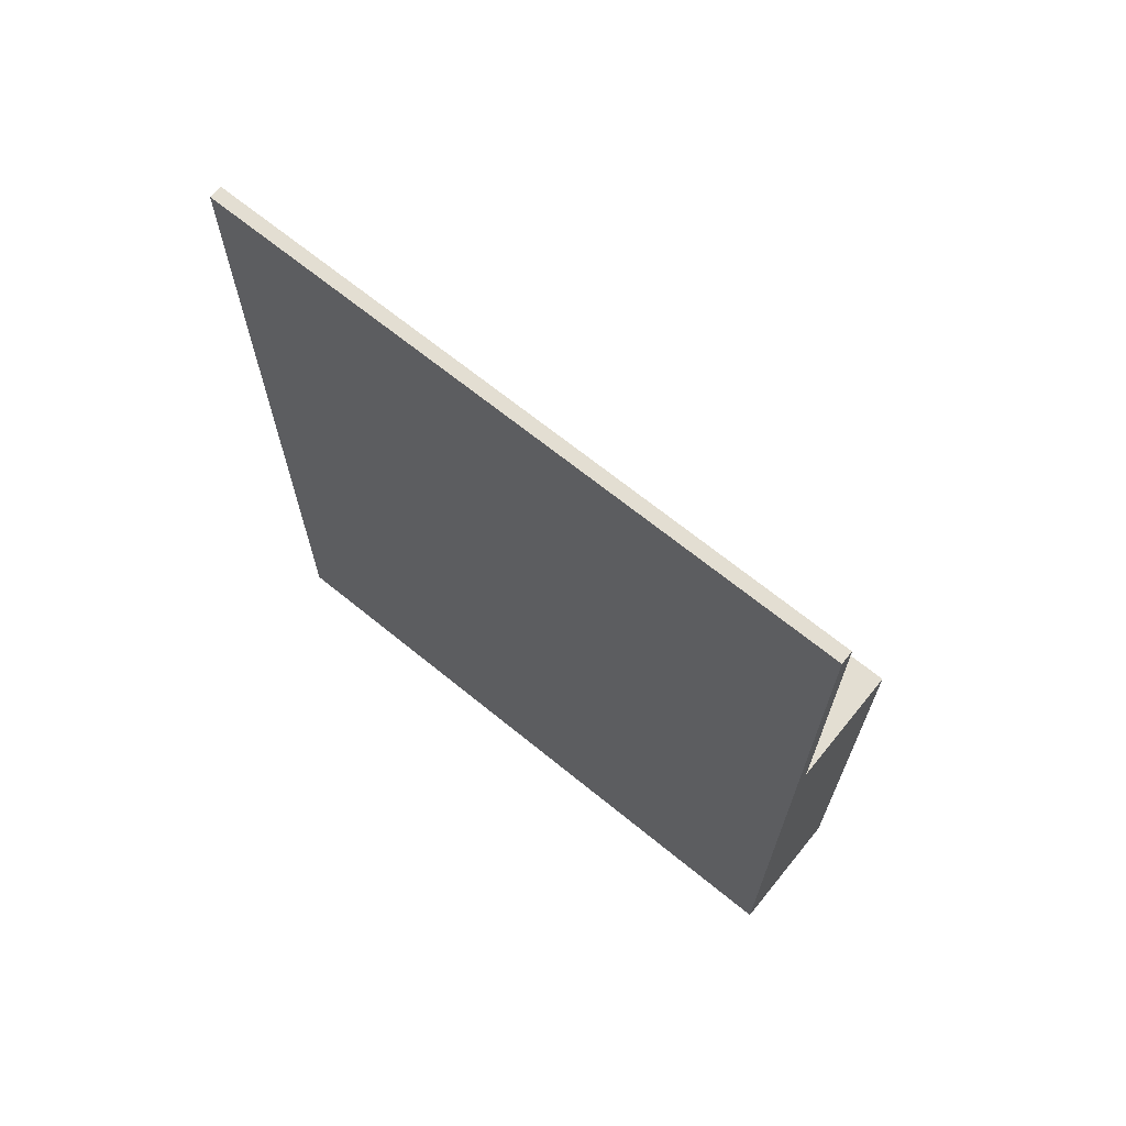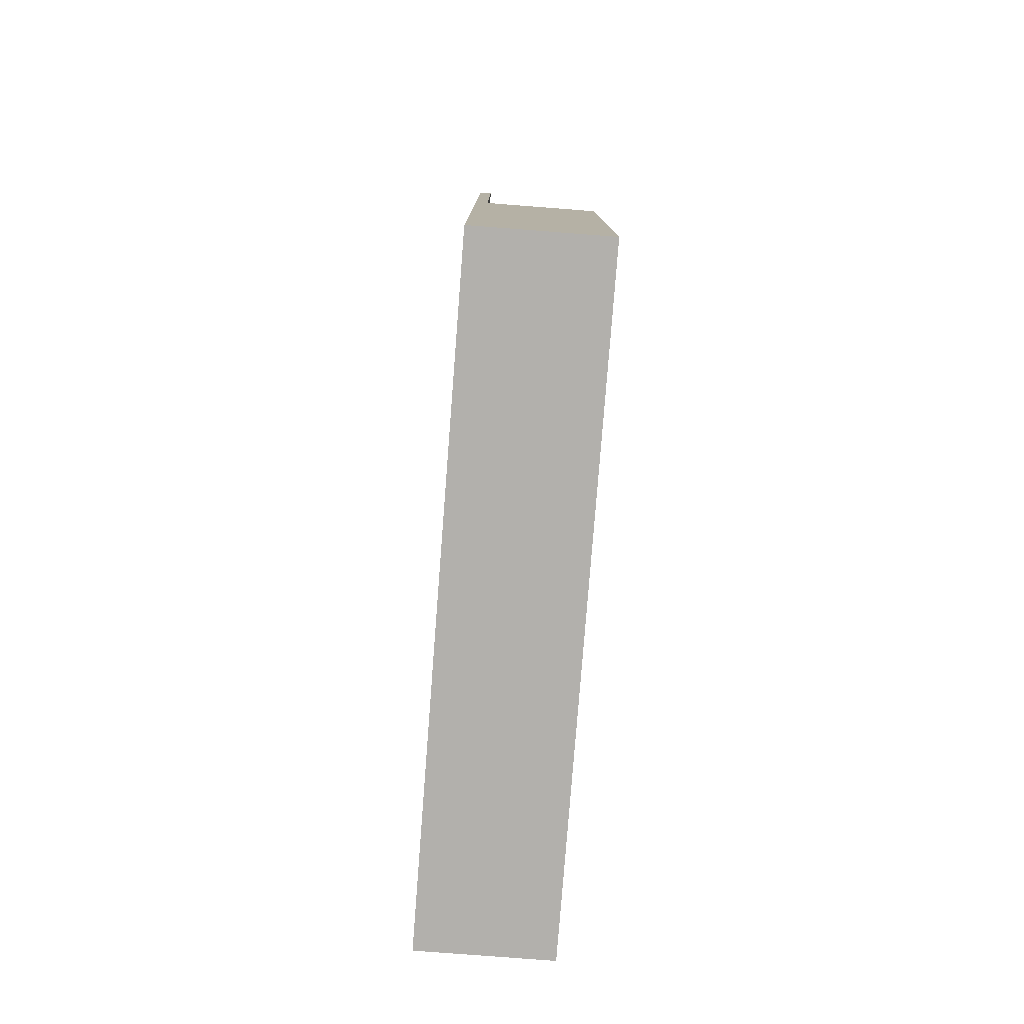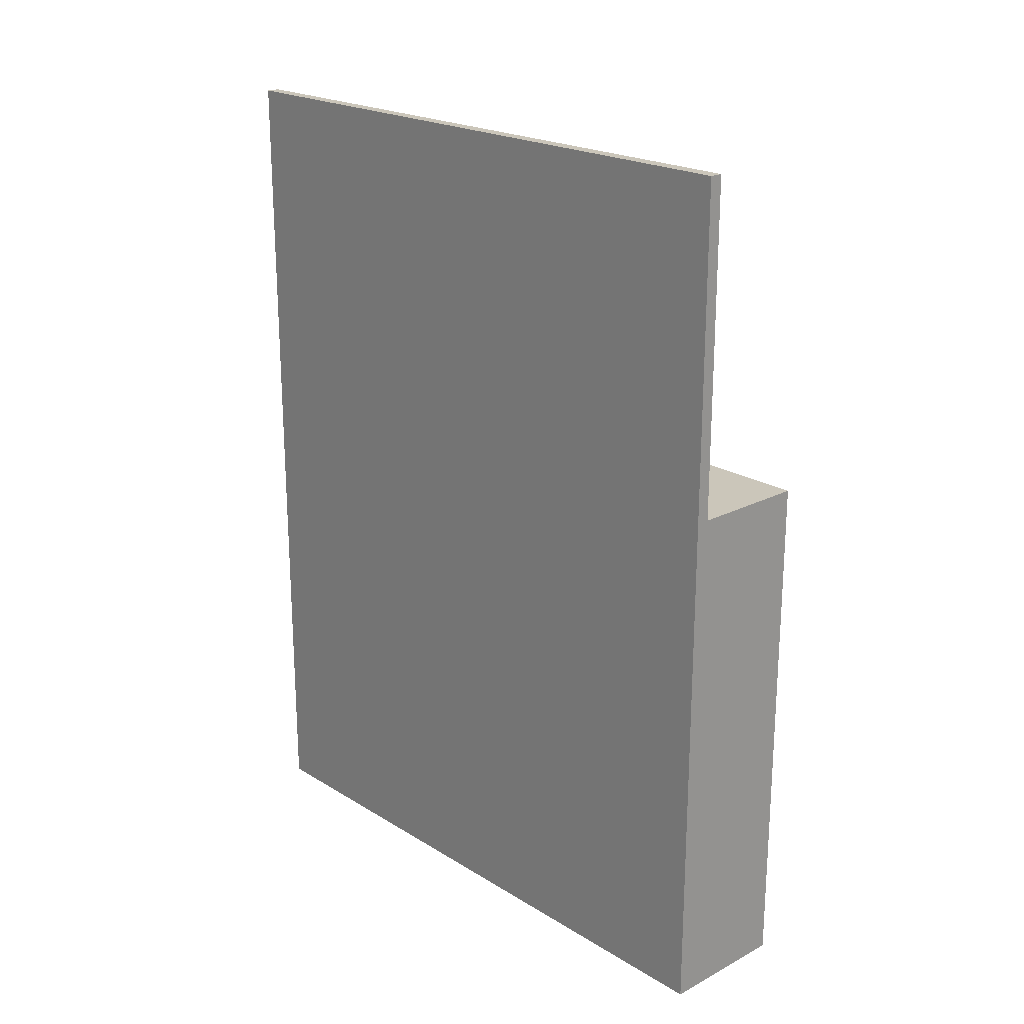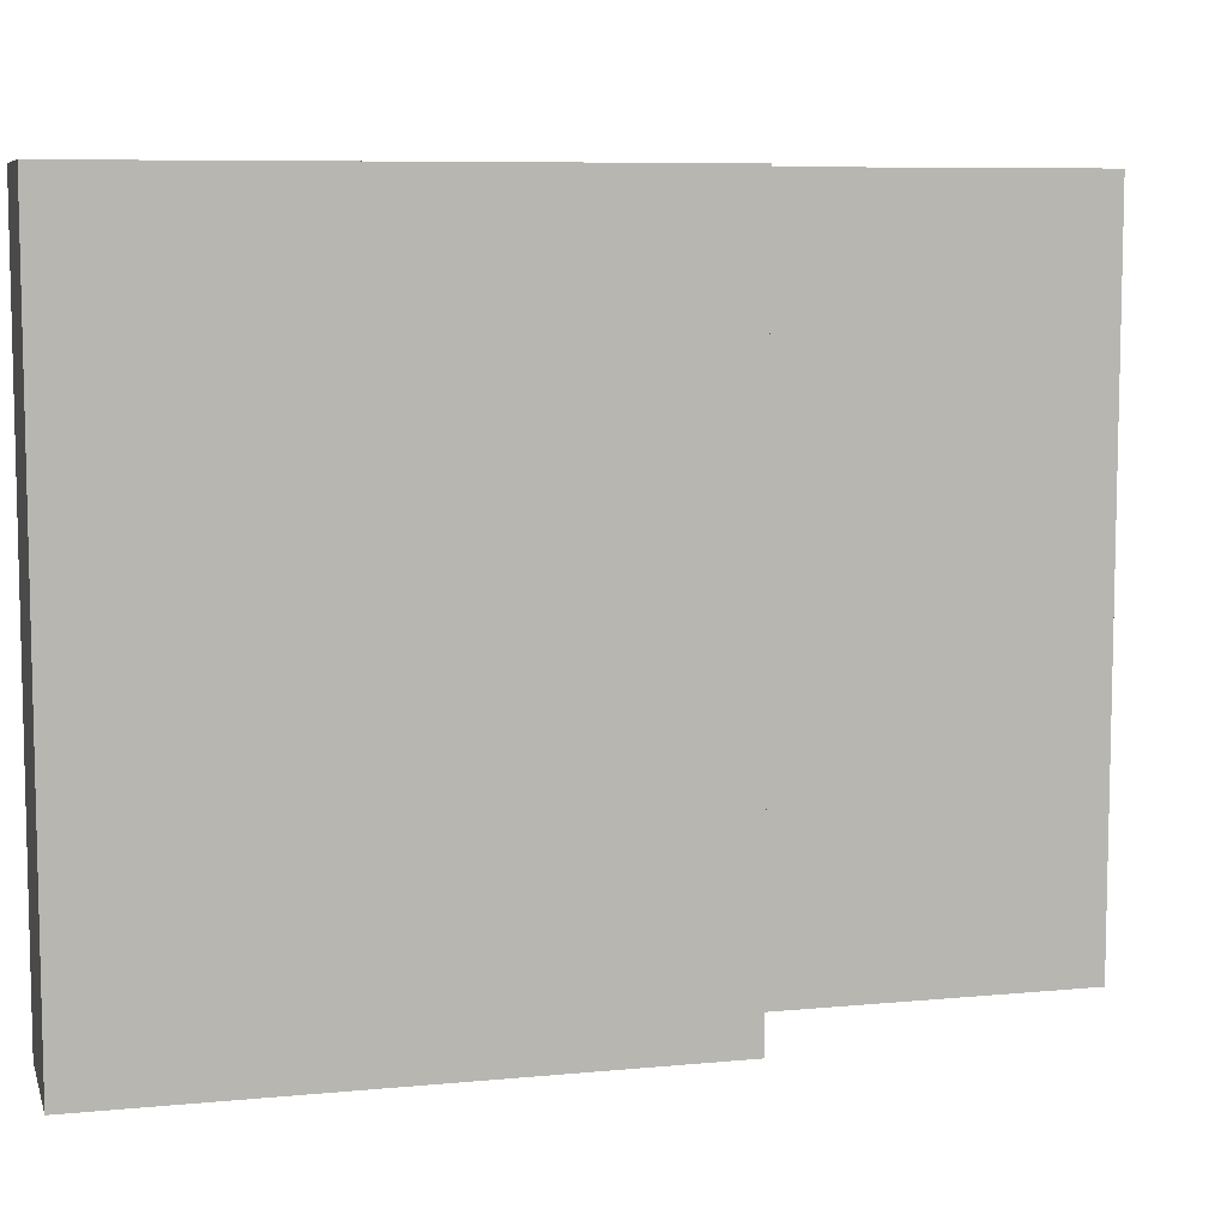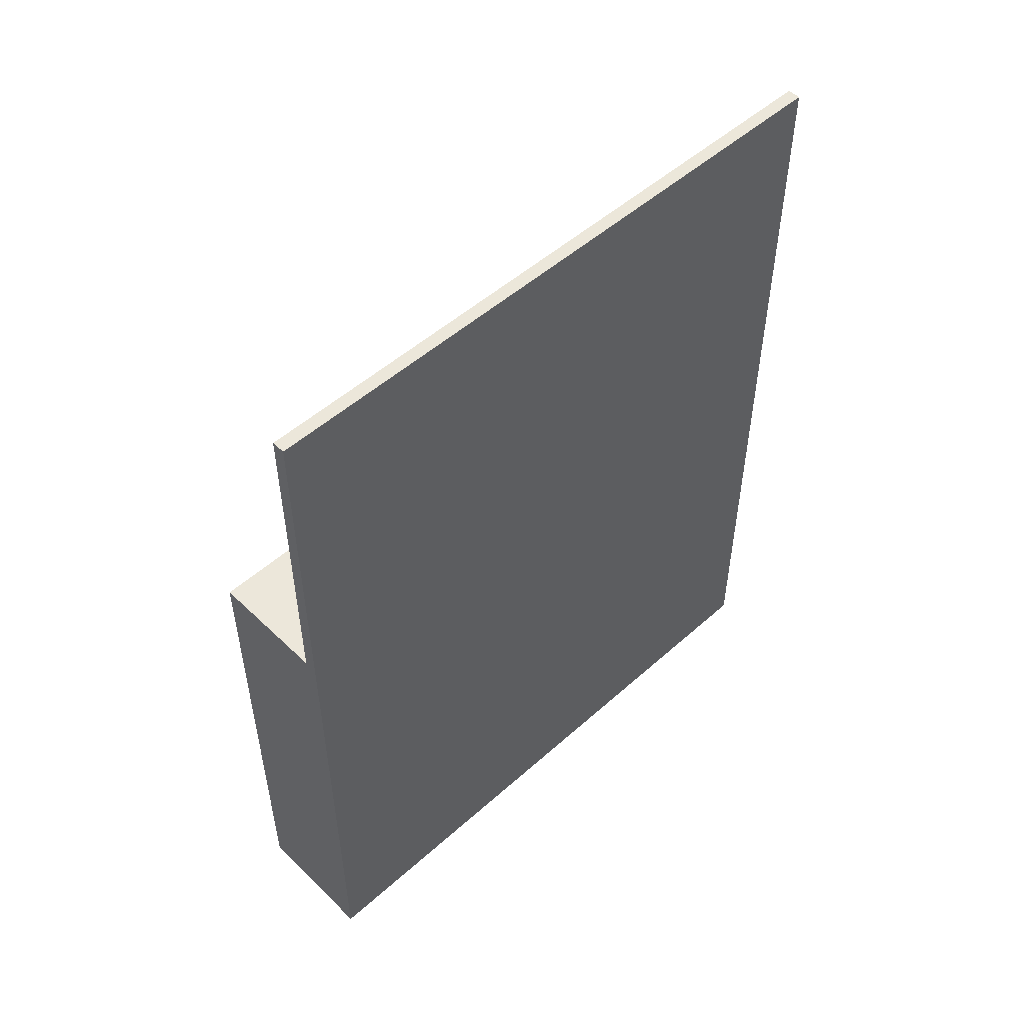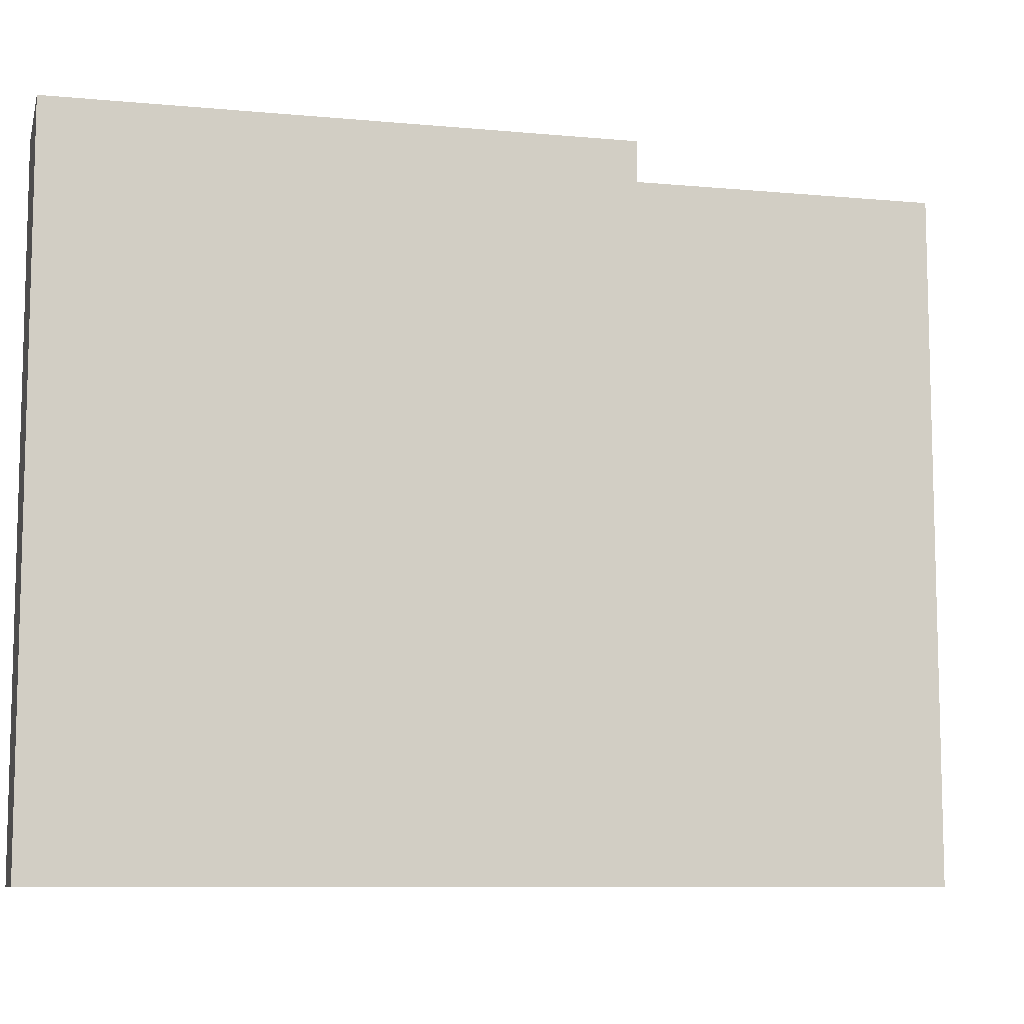
<metadata>
{"format":"obj","ext":"obj","renderer":"f3d","projection":"perspective","resolution":1024,"background":"white","views":[{"elev":67.7,"azim":-50.8,"up":"+Y"},{"elev":-78.7,"azim":-4.4,"up":"+Y"},{"elev":21.2,"azim":-42.8,"up":"+Y"},{"elev":7.9,"azim":75.1,"up":"+Z"},{"elev":51.5,"azim":-134.0,"up":"+Y"},{"elev":-9.0,"azim":76.2,"up":"+Z"}]}
</metadata>
<code>
v 2 0 5
v 2 0 -5
v 0.2 0 -5
v 0.2 0 5
v 0.2 0 5
v 0.2 0 -5
v 0.2 5 -5
v 0.2 5 5
v 2 0 -5
v 2 0 5
v 2 -8 5
v 2 -8 -5
v 2 0 5
v 0.2 0 5
v 0.2 5 5
v 0 5 5
v 0 -8 5
v 2 -8 5
v 0.2 5 5
v 0.2 5 -5
v 0 5 -5
v 0 5 5
v 0.2 0 -5
v 2 0 -5
v 2 -8 -5
v 0 -8 -5
v 0 5 -5
v 0.2 5 -5
v 0 -8 5
v 0 -8 -5
v 2 -8 -5
v 2 -8 5
v 0 -8 -5
v 0 -8 5
v 0 5 5
v 0 5 -5
g 9dd08724-e313-11ea-9644-54bf646e7e1f
f 1 2 4
f 4 2 3
g 9dd0ae40-e313-11ea-ae67-54bf646e7e1f
f 5 6 8
f 8 6 7
g 9da6df90-e313-11ea-8753-54bf646e7e1f
f 9 10 12
f 12 10 11
g 9da61c58-e313-11ea-bde7-54bf646e7e1f
f 13 14 18
f 18 14 17
f 17 14 16
f 16 14 15
g 9da64368-e313-11ea-9812-54bf646e7e1f
f 19 20 22
f 22 20 21
g 9da66a7e-e313-11ea-b5db-54bf646e7e1f
f 24 25 23
f 23 25 26
f 23 26 27
f 27 28 23
g 9da6b878-e313-11ea-b08e-54bf646e7e1f
f 29 30 32
f 32 30 31
g 9da72dc8-e313-11ea-9322-54bf646e7e1f
f 33 34 36
f 36 34 35

</code>
